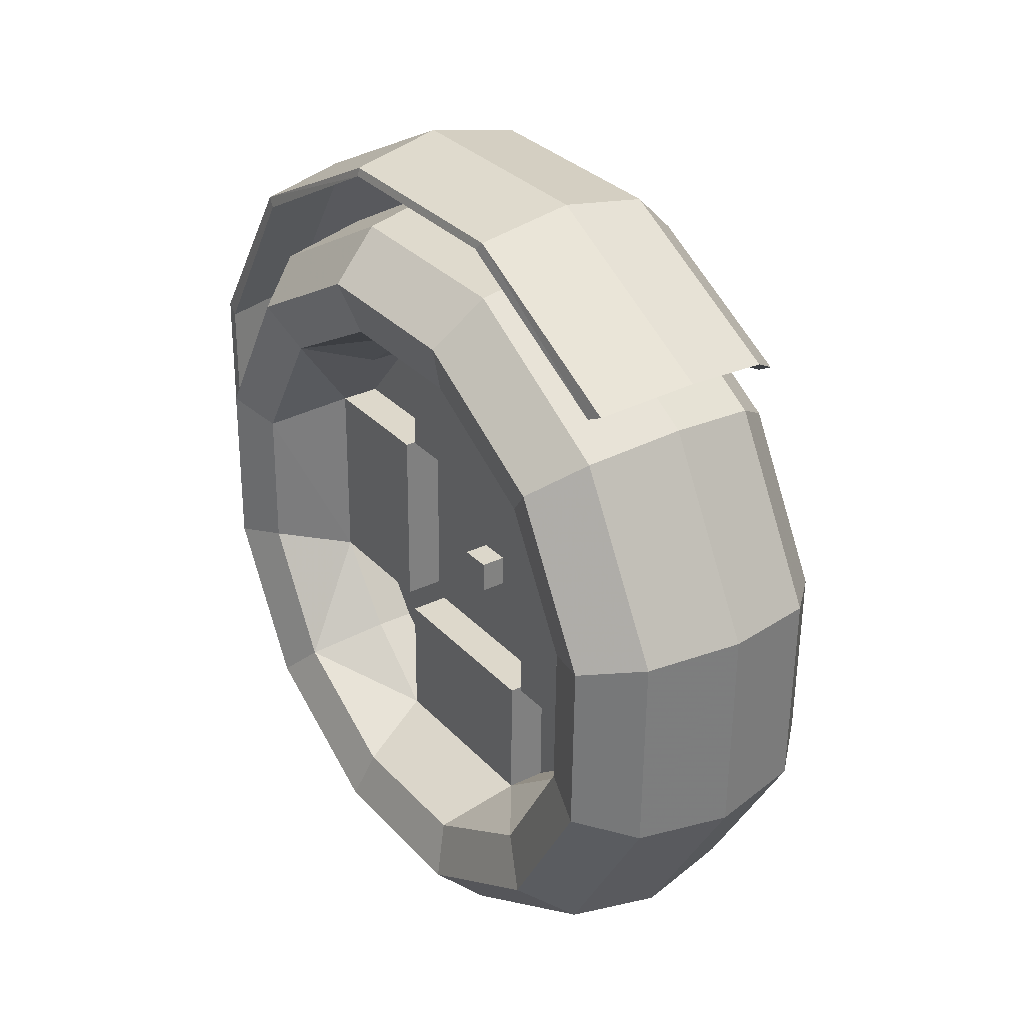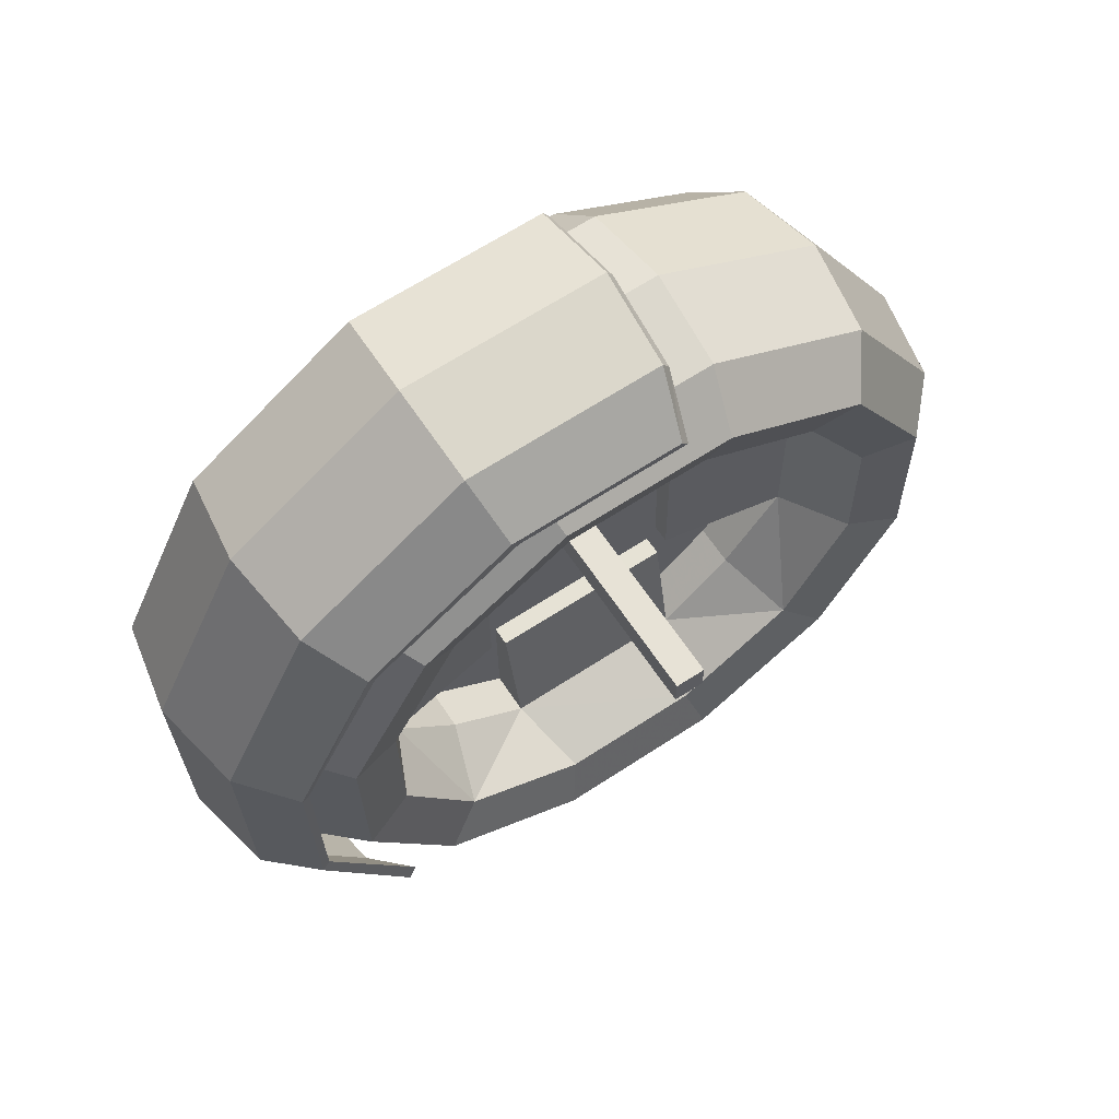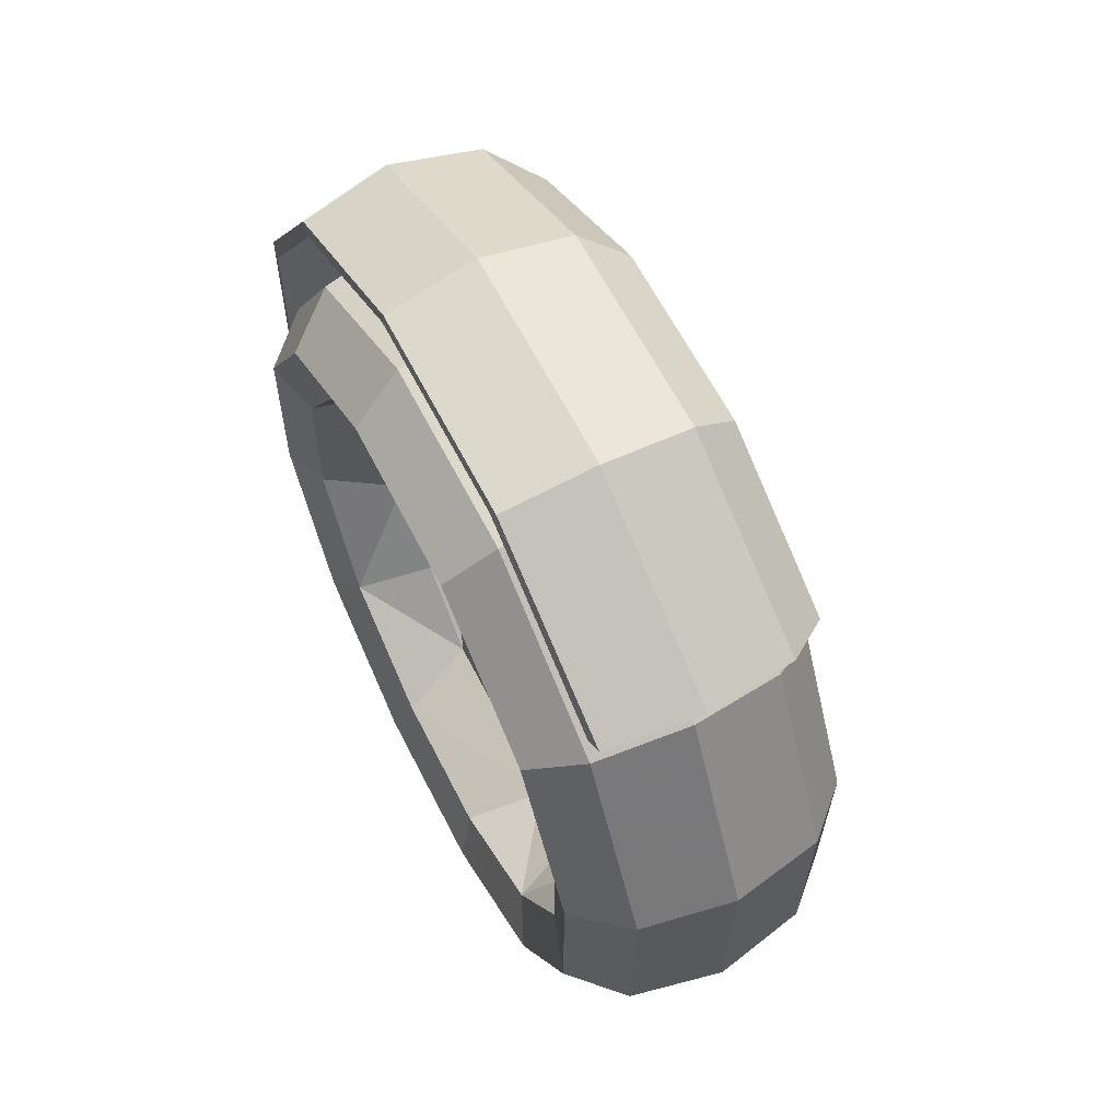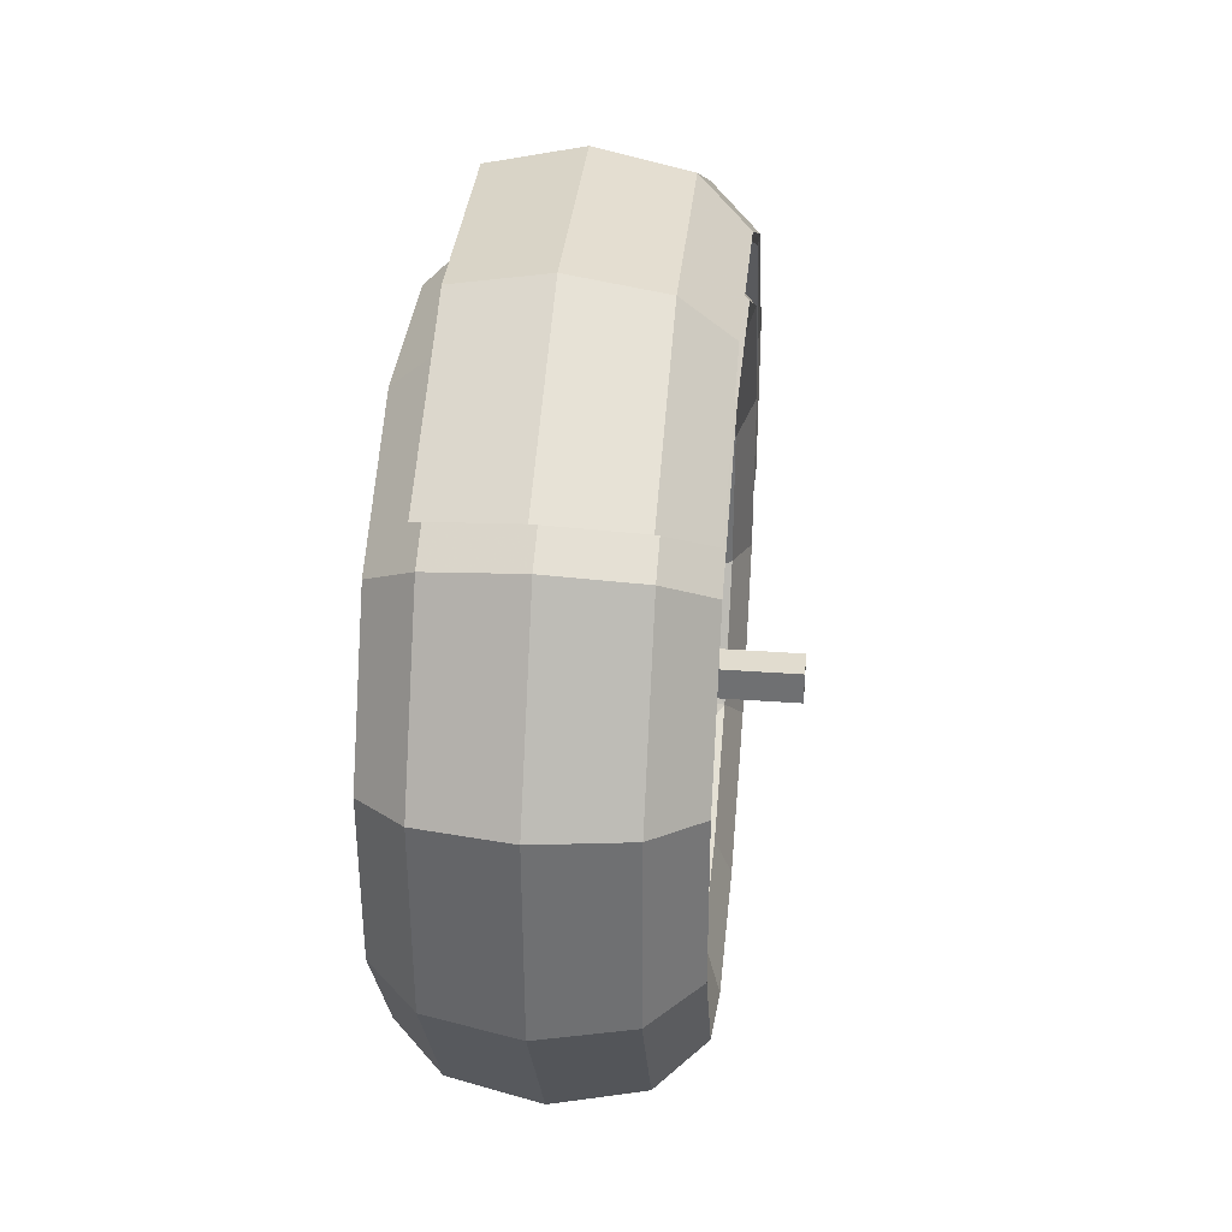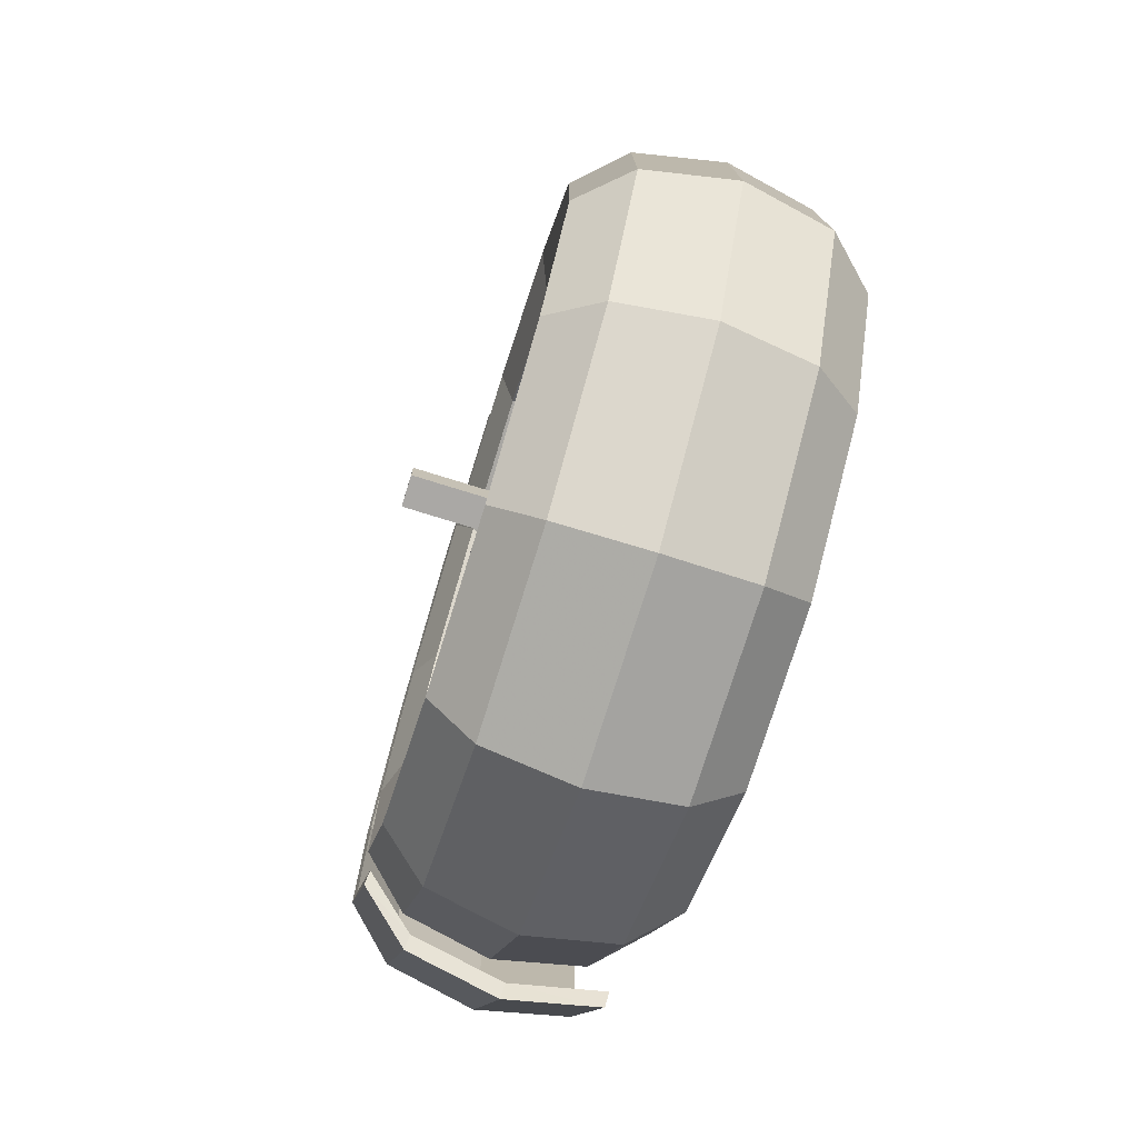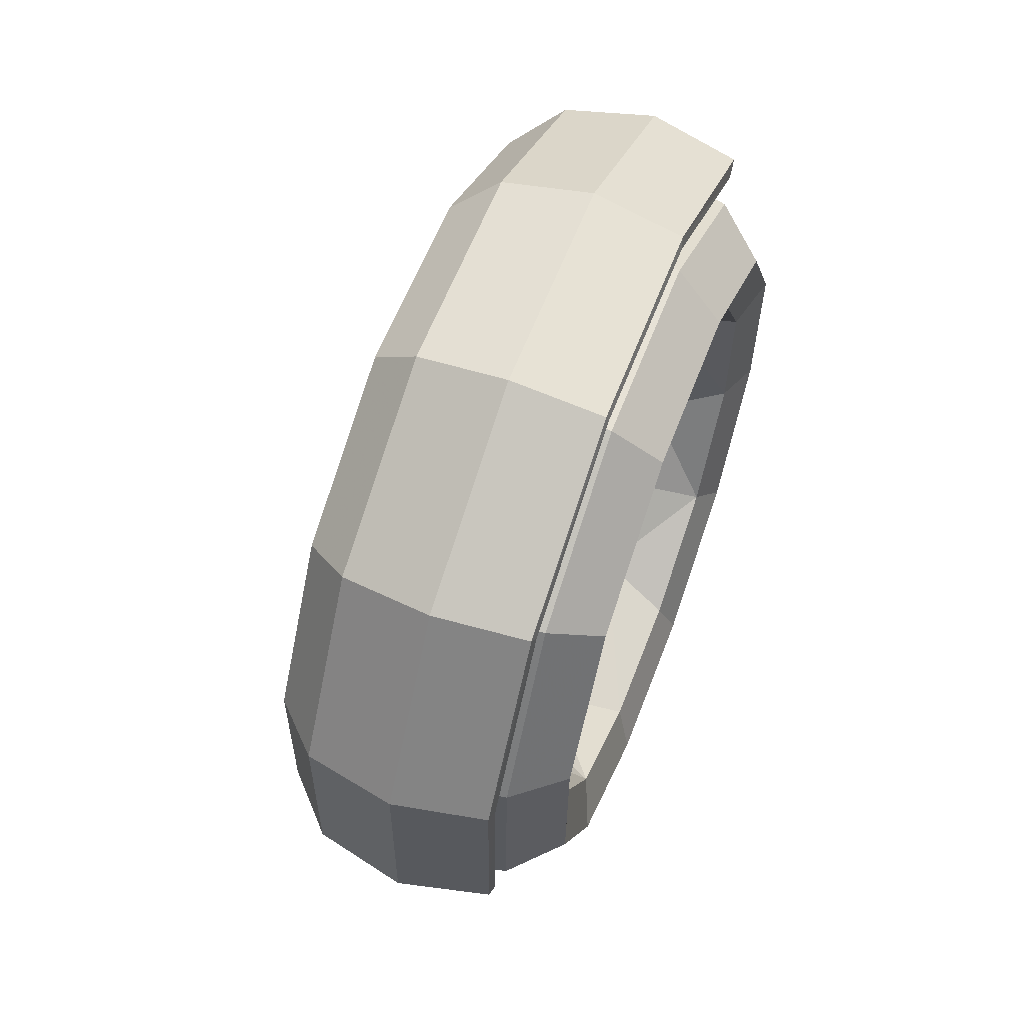
<metadata>
{"format":"obj","ext":"obj","renderer":"f3d","projection":"perspective","resolution":1024,"background":"white","views":[{"elev":30.7,"azim":145.0,"up":"+Y"},{"elev":63.3,"azim":-123.4,"up":"+Z"},{"elev":61.6,"azim":153.0,"up":"+Y"},{"elev":34.5,"azim":-174.3,"up":"+Y"},{"elev":-75.1,"azim":-17.3,"up":"+Z"},{"elev":60.6,"azim":20.8,"up":"+Y"}]}
</metadata>
<code>
o WheelRight_Wheel
v 0.6146 -0.03494 -0.9907
v 0.6646 -0.03494 -0.9907
v 0.6146 -0.5349 -0.8567
v 0.6646 -0.5349 -0.8567
v 0.6146 -0.901 -0.4907
v 0.6646 -0.901 -0.4907
v 0.6146 -1.035 0.009338
v 0.6646 -1.035 0.009338
v 0.6146 -0.901 0.5093
v 0.6646 -0.901 0.5093
v 0.6146 -0.5349 0.8754
v 0.6646 -0.5349 0.8754
v 0.6146 -0.03494 1.009
v 0.6646 -0.03494 1.009
v 0.6146 0.4651 0.8754
v 0.6646 0.4651 0.8754
v 0.6146 0.8311 0.5093
v 0.6646 0.8311 0.5093
v 0.6146 0.9651 0.009338
v 0.6646 0.9651 0.009338
v 0.6146 0.8311 -0.4907
v 0.6646 0.8311 -0.4907
v 0.6146 0.4651 -0.8567
v 0.6646 0.4651 -0.8567
v 0.6349 -1.175 0.3539
v 0.923 -1.119 0.3378
v 1.076 -0.9765 0.2969
v 1.023 -0.8146 0.2505
v 0.7882 -0.7089 0.3257
v 0.4816 -0.7089 0.3257
v 0.2468 -0.8146 0.2505
v 0.1936 -0.9765 0.2969
v 0.3469 -1.119 0.3378
v 0.6349 -1.186 -0.2931
v 0.923 -1.13 -0.2789
v 1.076 -0.9859 -0.2431
v 1.023 -0.8225 -0.2023
v 0.7882 -0.7158 -0.2683
v 0.4816 -0.7158 -0.2683
v 0.2468 -0.8225 -0.2023
v 0.1936 -0.9859 -0.2431
v 0.3469 -1.13 -0.2789
v 0.6349 -0.8727 -0.859
v 0.923 -0.8306 -0.8184
v 1.076 -0.7241 -0.7155
v 1.023 -0.6029 -0.5985
v 0.7882 -0.5238 -0.5221
v 0.4816 -0.5238 -0.5221
v 0.2468 -0.6029 -0.5985
v 0.1936 -0.7241 -0.7155
v 0.3469 -0.8306 -0.8184
v 0.6349 -0.318 -1.192
v 0.923 -0.3019 -1.136
v 1.076 -0.2611 -0.9937
v 1.023 -0.2147 -0.8318
v 0.7882 -0.2898 -0.7261
v 0.4816 -0.2898 -0.7261
v 0.2468 -0.2147 -0.8318
v 0.1936 -0.2611 -0.9937
v 0.3469 -0.3019 -1.136
v 0.6349 0.3289 -1.204
v 0.923 0.3148 -1.147
v 1.076 0.2789 -1.003
v 1.023 0.2382 -0.8397
v 0.7882 0.3041 -0.733
v 0.4816 0.3041 -0.733
v 0.2468 0.2382 -0.8397
v 0.1936 0.2789 -1.003
v 0.3469 0.3148 -1.147
v 0.6349 0.8948 -0.8898
v 0.923 0.8542 -0.8478
v 1.076 0.7513 -0.7412
v 1.023 0.6343 -0.6201
v 0.7882 0.558 -0.541
v 0.4816 0.558 -0.541
v 0.2468 0.6343 -0.6201
v 0.1936 0.7513 -0.7412
v 0.3469 0.8542 -0.8478
v 0.6349 1.228 -0.3352
v 0.923 1.172 -0.3191
v 1.076 1.03 -0.2783
v 1.023 0.8676 -0.2318
v 0.7882 0.762 -0.307
v 0.4816 0.762 -0.307
v 0.2468 0.8676 -0.2318
v 0.1936 1.03 -0.2783
v 0.3469 1.172 -0.3191
v 0.6349 1.239 0.3117
v 0.923 1.183 0.2976
v 1.076 1.039 0.2618
v 1.023 0.8755 0.221
v 0.7882 0.7689 0.287
v 0.4816 0.7689 0.287
v 0.2468 0.8755 0.221
v 0.1936 1.039 0.2618
v 0.3469 1.183 0.2976
v 0.6349 0.9257 0.8777
v 0.923 0.8836 0.837
v 1.076 0.7771 0.7342
v 1.023 0.6559 0.6172
v 0.7882 0.5769 0.5408
v 0.4816 0.5769 0.5408
v 0.2468 0.6559 0.6172
v 0.1936 0.7771 0.7342
v 0.3469 0.8836 0.837
v 0.6349 0.3711 1.211
v 0.923 0.3549 1.155
v 1.076 0.3141 1.012
v 1.023 0.2677 0.8504
v 0.7882 0.3428 0.7448
v 0.4816 0.3428 0.7448
v 0.2468 0.2677 0.8504
v 0.1936 0.3141 1.012
v 0.3469 0.3549 1.155
v 0.6349 -0.2759 1.222
v 0.923 -0.2617 1.165
v 1.076 -0.2259 1.022
v 1.023 -0.1852 0.8583
v 0.7882 -0.2511 0.7517
v 0.4816 -0.2511 0.7517
v 0.2468 -0.1852 0.8583
v 0.1936 -0.2259 1.022
v 0.3469 -0.2617 1.165
v 0.6349 -0.8418 0.9085
v 0.923 -0.8012 0.8664
v 1.076 -0.6983 0.7599
v 1.023 -0.5813 0.6388
v 0.7882 -0.505 0.5597
v 0.4816 -0.505 0.5597
v 0.2468 -0.5813 0.6388
v 0.1936 -0.6983 0.7599
v 0.3469 -0.8012 0.8664
v 0.7882 -0.309 0.321
v 0.5541 -0.309 0.321
v 0.7882 -0.3159 -0.273
v 0.5541 -0.3159 -0.273
v 0.7882 0.3382 0.3448
v 0.5541 0.3382 0.3448
v 0.7882 -0.2558 0.3517
v 0.5541 -0.2558 0.3517
v 0.7882 -0.2852 -0.3261
v 0.5541 -0.2852 -0.3261
v 0.7882 0.3088 -0.333
v 0.5541 0.3088 -0.333
v 0.7882 0.362 -0.3023
v 0.5541 0.362 -0.3023
v 0.7882 0.3689 0.2916
v 0.5541 0.3689 0.2916
v -0.006448 -0.05626 0.05528
v -0.006448 -0.05626 -0.04472
v 0.7436 -0.05626 -0.04472
v 0.7436 -0.05626 0.05528
v -0.006448 0.04374 0.05528
v -0.006448 0.04374 -0.04472
v 0.7436 0.04374 -0.04472
v 0.7436 0.04374 0.05528
f 1 2 4
f 3 4 6
f 5 6 8
f 7 8 9
f 9 10 12
f 11 12 13
f 13 14 16
f 15 16 18
f 17 18 20
f 19 20 22
f 4 2 24
f 23 24 1
f 21 22 24
f 1 3 23
f 25 34 35
f 26 35 27
f 27 36 37
f 28 37 38
f 30 29 134
f 30 39 31
f 31 40 41
f 32 41 33
f 25 33 42
f 34 43 44
f 35 44 36
f 36 45 46
f 37 46 38
f 38 47 39
f 39 48 49
f 40 49 50
f 41 50 51
f 42 51 34
f 43 52 53
f 44 53 54
f 45 54 55
f 46 55 56
f 47 56 48
f 48 57 49
f 49 58 50
f 50 59 60
f 51 60 52
f 52 61 53
f 53 62 54
f 54 63 64
f 55 64 65
f 57 56 142
f 57 66 58
f 58 67 68
f 59 68 69
f 60 69 61
f 61 70 71
f 62 71 72
f 63 72 73
f 64 73 65
f 65 74 66
f 66 75 76
f 67 76 77
f 68 77 69
f 69 78 70
f 70 79 80
f 71 80 81
f 72 81 82
f 73 82 83
f 74 83 75
f 75 84 76
f 76 85 77
f 77 86 87
f 78 87 70
f 79 88 80
f 80 89 90
f 81 90 91
f 82 91 92
f 93 84 146
f 84 93 85
f 85 94 95
f 86 95 96
f 87 96 88
f 88 97 89
f 89 98 99
f 90 99 91
f 91 100 92
f 92 101 102
f 93 102 103
f 94 103 104
f 95 104 105
f 96 105 97
f 97 106 98
f 98 107 99
f 99 108 100
f 100 109 110
f 101 110 111
f 102 111 103
f 103 112 113
f 104 113 114
f 105 114 97
f 106 115 107
f 107 116 117
f 108 117 118
f 109 118 119
f 119 120 140
f 111 120 112
f 112 121 122
f 113 122 114
f 114 123 115
f 115 124 125
f 116 125 126
f 117 126 127
f 118 127 119
f 119 128 129
f 120 129 130
f 121 130 122
f 122 131 132
f 123 132 124
f 124 25 26
f 125 26 27
f 126 27 28
f 127 28 29
f 128 29 30
f 129 30 130
f 130 31 32
f 131 32 132
f 132 33 25
f 133 135 136
f 29 38 135
f 38 39 136
f 39 30 134
f 137 139 140
f 120 111 140
f 111 110 138
f 110 119 139
f 141 143 142
f 56 65 143
f 66 57 142
f 65 66 144
f 145 147 148
f 92 93 148
f 83 92 147
f 84 83 146
f 153 154 150
f 154 155 150
f 155 156 152
f 156 153 149
f 149 150 151
f 156 155 154
f 97 98 89
f 3 1 4
f 5 3 6
f 7 5 8
f 24 2 1
f 11 9 12
f 155 151 150
f 15 13 16
f 17 15 18
f 19 17 20
f 21 19 22
f 4 24 22
f 4 22 20
f 6 4 20
f 6 20 18
f 8 6 10
f 6 18 10
f 10 18 12
f 18 16 12
f 47 48 39
f 23 21 24
f 21 23 19
f 130 131 122
f 3 5 19
f 19 5 17
f 5 7 17
f 7 9 11
f 17 7 11
f 15 17 11
f 13 15 11
f 26 25 35
f 61 62 53
f 28 27 37
f 29 28 38
f 29 133 134
f 39 40 31
f 32 31 41
f 58 59 50
f 34 25 42
f 35 34 44
f 85 86 77
f 37 36 46
f 46 47 38
f 88 89 80
f 40 39 49
f 41 40 50
f 42 41 51
f 106 107 98
f 44 43 53
f 45 44 54
f 46 45 55
f 47 46 56
f 12 14 13
f 57 58 49
f 115 116 107
f 51 50 60
f 43 51 52
f 51 43 34
f 35 36 27
f 55 54 64
f 56 55 65
f 56 141 142
f 66 67 58
f 59 58 68
f 60 59 69
f 52 60 61
f 62 61 71
f 63 62 72
f 64 63 73
f 73 74 65
f 41 42 33
f 67 66 76
f 68 67 77
f 16 14 12
f 61 69 70
f 71 70 80
f 72 71 81
f 73 72 82
f 74 73 83
f 32 33 132
f 84 85 76
f 111 138 140
f 78 77 87
f 114 106 97
f 44 45 36
f 81 80 90
f 82 81 91
f 83 82 92
f 148 93 146
f 93 94 85
f 86 85 95
f 87 86 96
f 79 87 88
f 77 78 69
f 90 89 99
f 99 100 91
f 100 101 92
f 93 92 102
f 94 93 103
f 95 94 104
f 96 95 105
f 88 96 97
f 56 57 48
f 62 63 54
f 122 123 114
f 101 100 110
f 102 101 111
f 111 112 103
f 104 103 113
f 105 104 114
f 83 84 75
f 107 108 99
f 108 107 117
f 109 108 118
f 110 109 119
f 139 119 140
f 120 121 112
f 113 112 122
f 87 79 70
f 106 114 115
f 116 115 125
f 117 116 126
f 118 117 127
f 127 128 119
f 120 119 129
f 121 120 130
f 108 109 100
f 123 122 132
f 115 123 124
f 125 124 26
f 126 125 27
f 127 126 28
f 128 127 29
f 129 128 30
f 30 31 130
f 131 130 32
f 143 144 142
f 124 132 25
f 134 133 136
f 133 29 135
f 135 38 136
f 136 39 134
f 138 137 140
f 23 3 19
f 110 137 138
f 137 110 139
f 74 75 66
f 141 56 143
f 144 66 142
f 143 65 144
f 146 145 148
f 147 92 148
f 145 83 147
f 83 145 146
f 149 153 150
f 8 10 9
f 151 155 152
f 152 156 149
f 152 149 151
f 153 156 154
o WheelRightCover_Cover
v 0.923 1.345 -0.3154
v 0.923 1.356 0.3629
v 0.929 1.319 -0.2878
v 0.929 1.33 0.3615
v 0.6349 1.068 -0.9432
v 0.923 1.027 -0.8969
v 0.1936 0.9245 -0.7798
v 0.3469 1.027 -0.8969
v 0.6349 1.401 -0.3331
v 0.923 1.345 -0.3154
v 0.1936 1.203 -0.2705
v 0.3469 1.345 -0.3154
v 0.6349 1.413 0.3785
v 0.923 1.356 0.3629
v 0.1936 1.212 0.3235
v 0.3469 1.356 0.3629
v 0.6349 1.099 1.001
v 0.923 1.057 0.9563
v 0.1936 0.9502 0.8432
v 0.3469 1.057 0.9563
v 0.6349 0.5442 1.368
v 0.923 0.5281 1.306
v 0.1936 0.4873 1.149
v 0.3469 0.5281 1.306
v 0.6349 -0.1027 1.38
v 0.923 -0.08859 1.318
v 0.1936 -0.05276 1.16
v 0.3469 -0.08859 1.318
v 0.641 1.042 -0.8888
v 0.929 1.001 -0.8445
v 0.1997 0.8984 -0.7323
v 0.3529 1.001 -0.8445
v 0.641 1.375 -0.3048
v 0.929 1.319 -0.2878
v 0.1997 1.177 -0.2448
v 0.3529 1.319 -0.2878
v 0.641 1.386 0.3764
v 0.929 1.33 0.3615
v 0.1997 1.186 0.3238
v 0.3529 1.33 0.3615
v 0.641 1.073 0.9722
v 0.929 1.031 0.9295
v 0.1997 0.9242 0.8211
v 0.3529 1.031 0.9295
v 0.641 0.5181 1.323
v 0.929 0.502 1.264
v 0.1997 0.4612 1.114
v 0.3529 0.502 1.264
v 0.641 -0.1288 1.335
v 0.929 -0.1147 1.275
v 0.1997 -0.07883 1.124
v 0.3529 -0.1147 1.275
f 158 157 159
f 161 162 165
f 163 164 168
f 164 161 165
f 165 166 169
f 167 168 172
f 168 165 169
f 169 170 174
f 171 172 175
f 172 169 176
f 173 174 178
f 175 176 179
f 176 173 180
f 177 178 182
f 179 180 183
f 180 177 184
f 185 189 186
f 187 191 192
f 188 192 189
f 189 193 190
f 191 195 196
f 192 196 193
f 193 197 198
f 195 199 196
f 196 200 193
f 197 201 202
f 199 203 200
f 200 204 197
f 201 205 206
f 203 207 204
f 204 208 201
f 175 179 199
f 167 171 191
f 178 174 198
f 163 167 187
f 184 181 205
f 182 178 202
f 171 175 195
f 166 162 186
f 183 184 208
f 181 182 205
f 162 161 185
f 198 174 194
f 161 164 185
f 164 163 188
f 179 183 203
f 160 158 159
f 162 166 165
f 167 163 168
f 168 164 165
f 166 170 169
f 171 167 172
f 172 168 169
f 173 169 174
f 172 176 175
f 169 173 176
f 177 173 178
f 176 180 179
f 173 177 180
f 181 177 182
f 180 184 183
f 177 181 184
f 189 190 186
f 188 187 192
f 185 188 189
f 193 194 190
f 192 191 196
f 189 192 193
f 194 193 198
f 199 200 196
f 200 197 193
f 198 197 202
f 203 204 200
f 204 201 197
f 202 201 206
f 207 208 204
f 208 205 201
f 179 203 199
f 171 195 191
f 202 178 198
f 167 191 187
f 208 184 205
f 206 182 202
f 175 199 195
f 190 166 186
f 207 183 208
f 182 206 205
f 186 162 185
f 164 188 185
f 163 187 188
f 183 207 203
f 174 170 194

</code>
